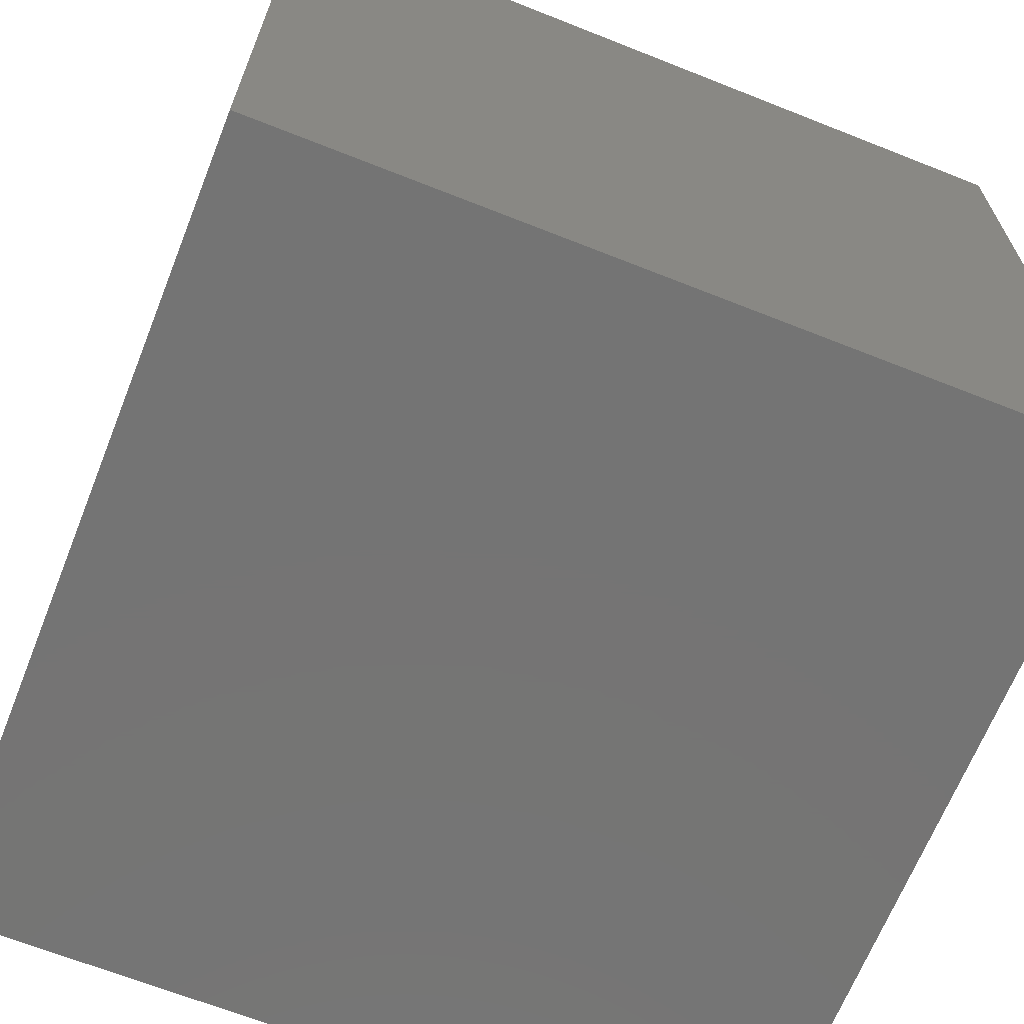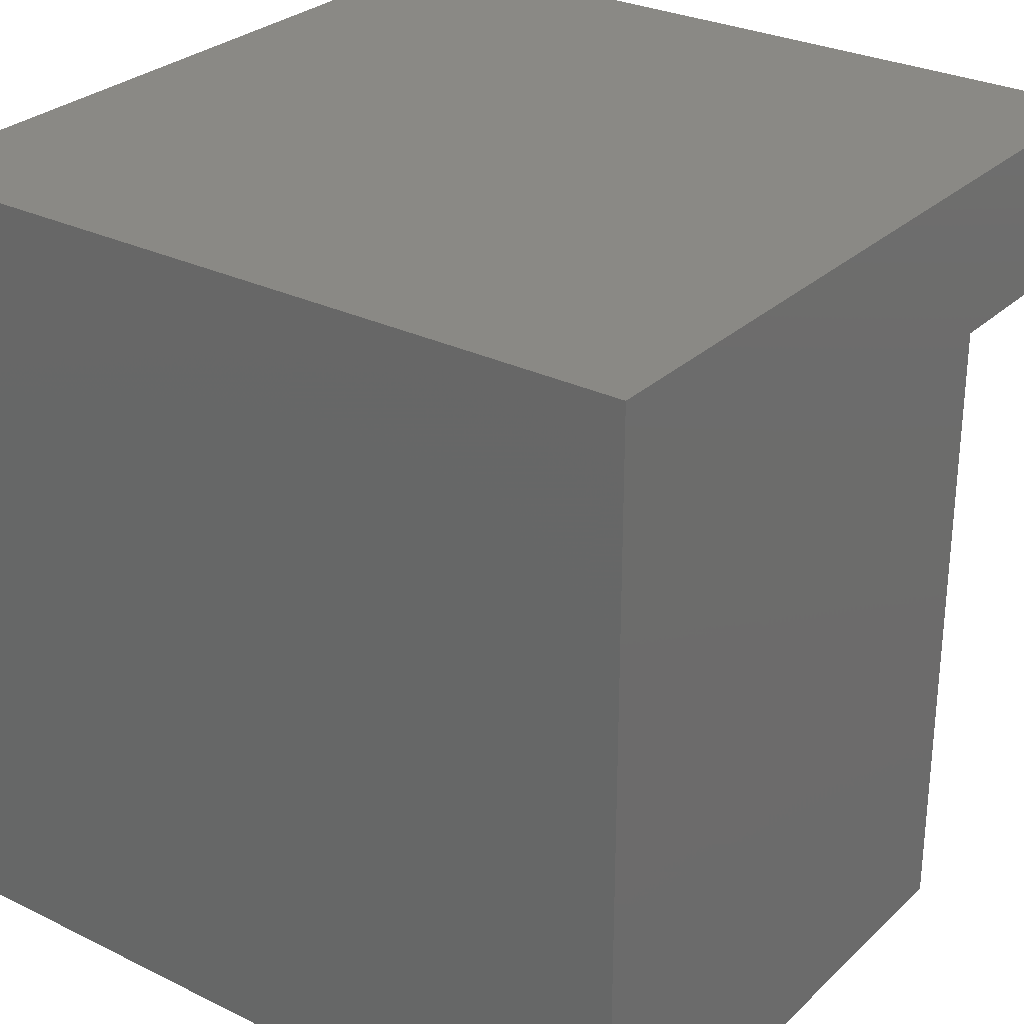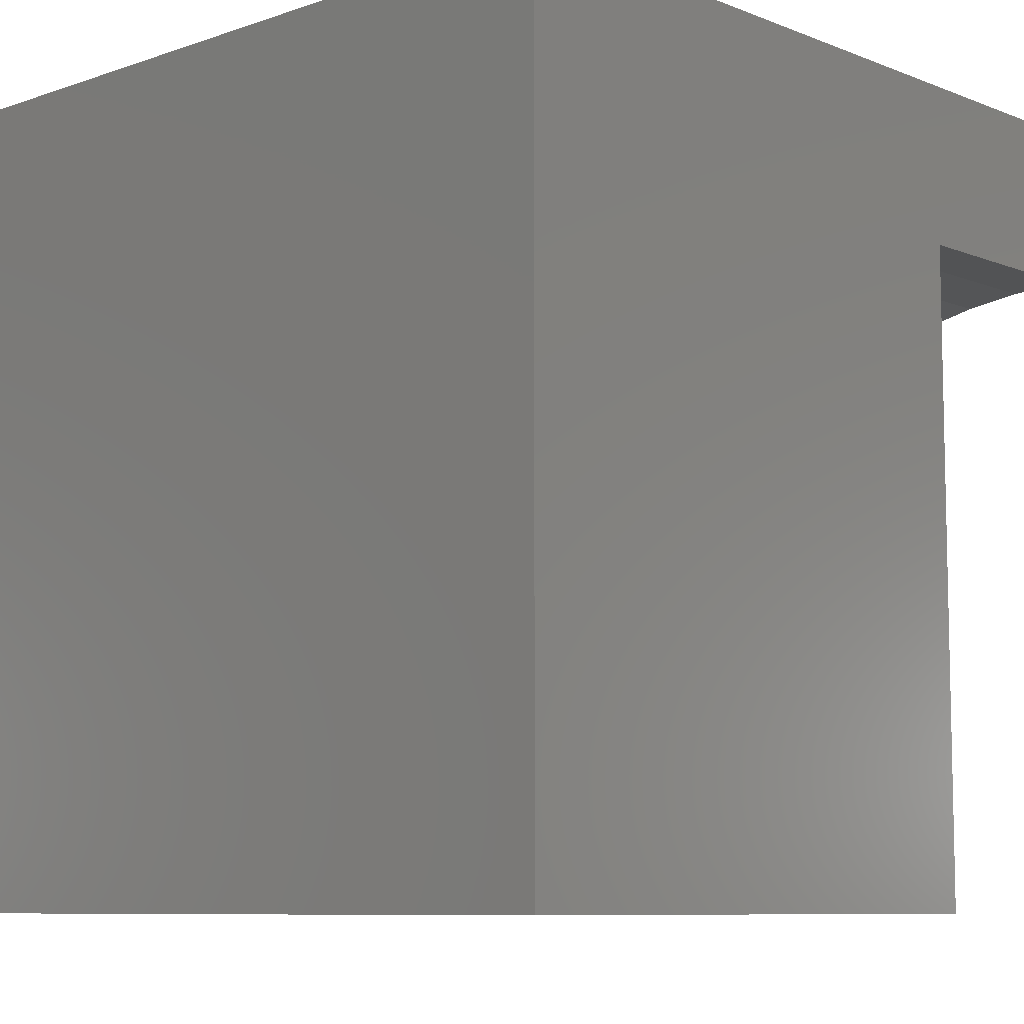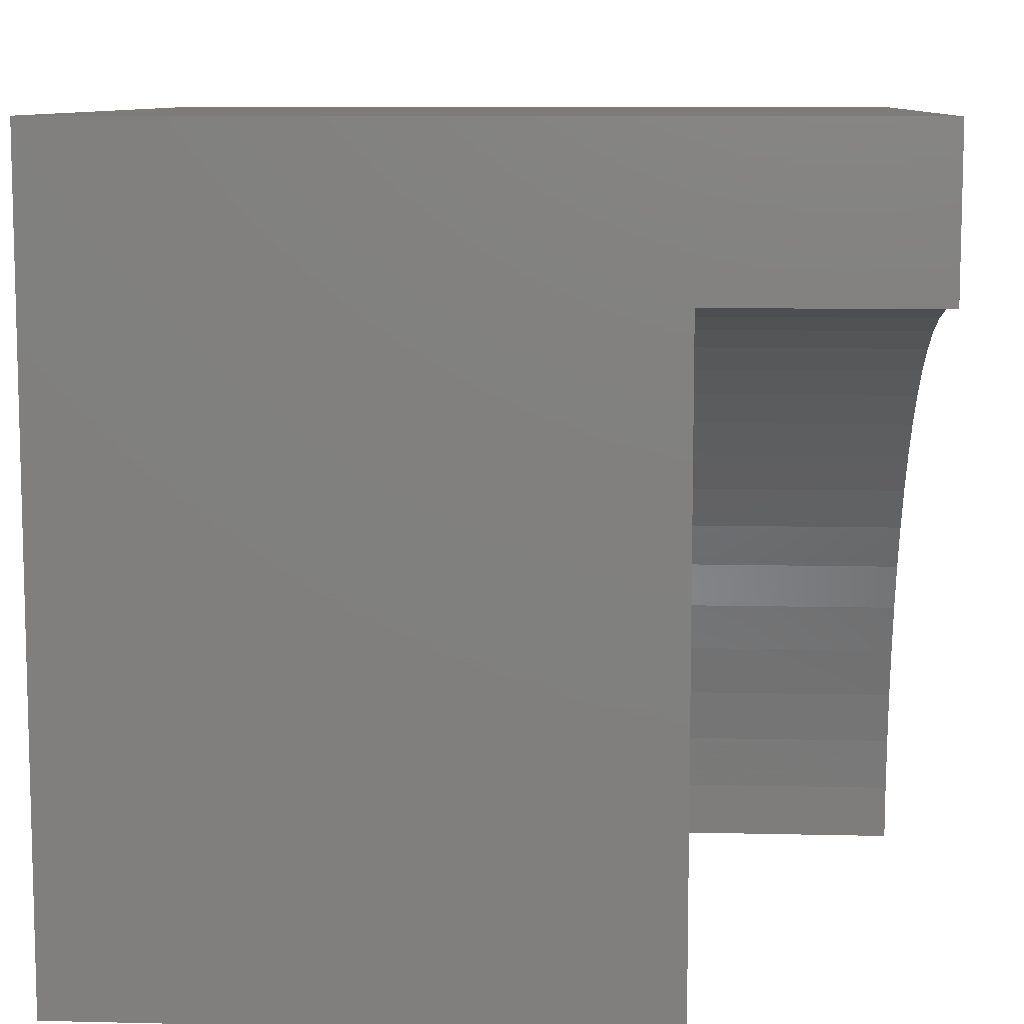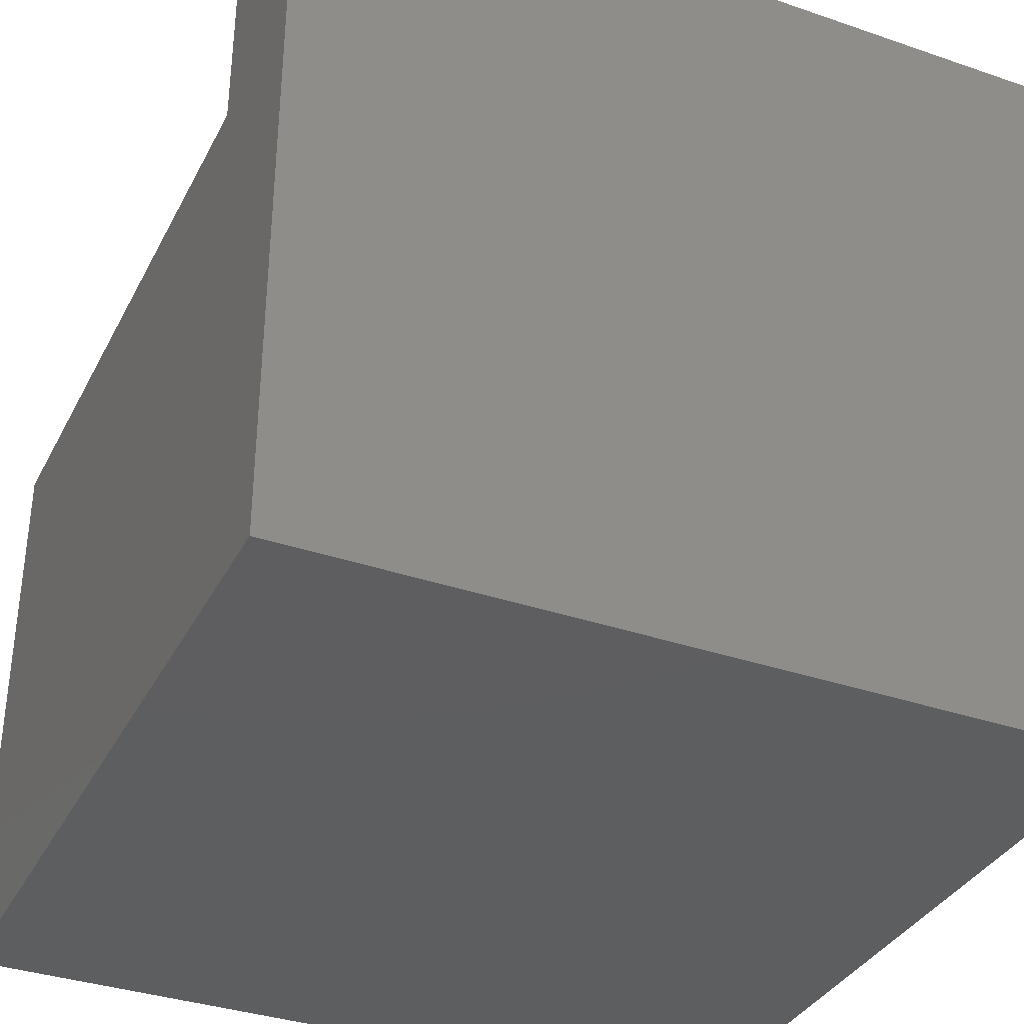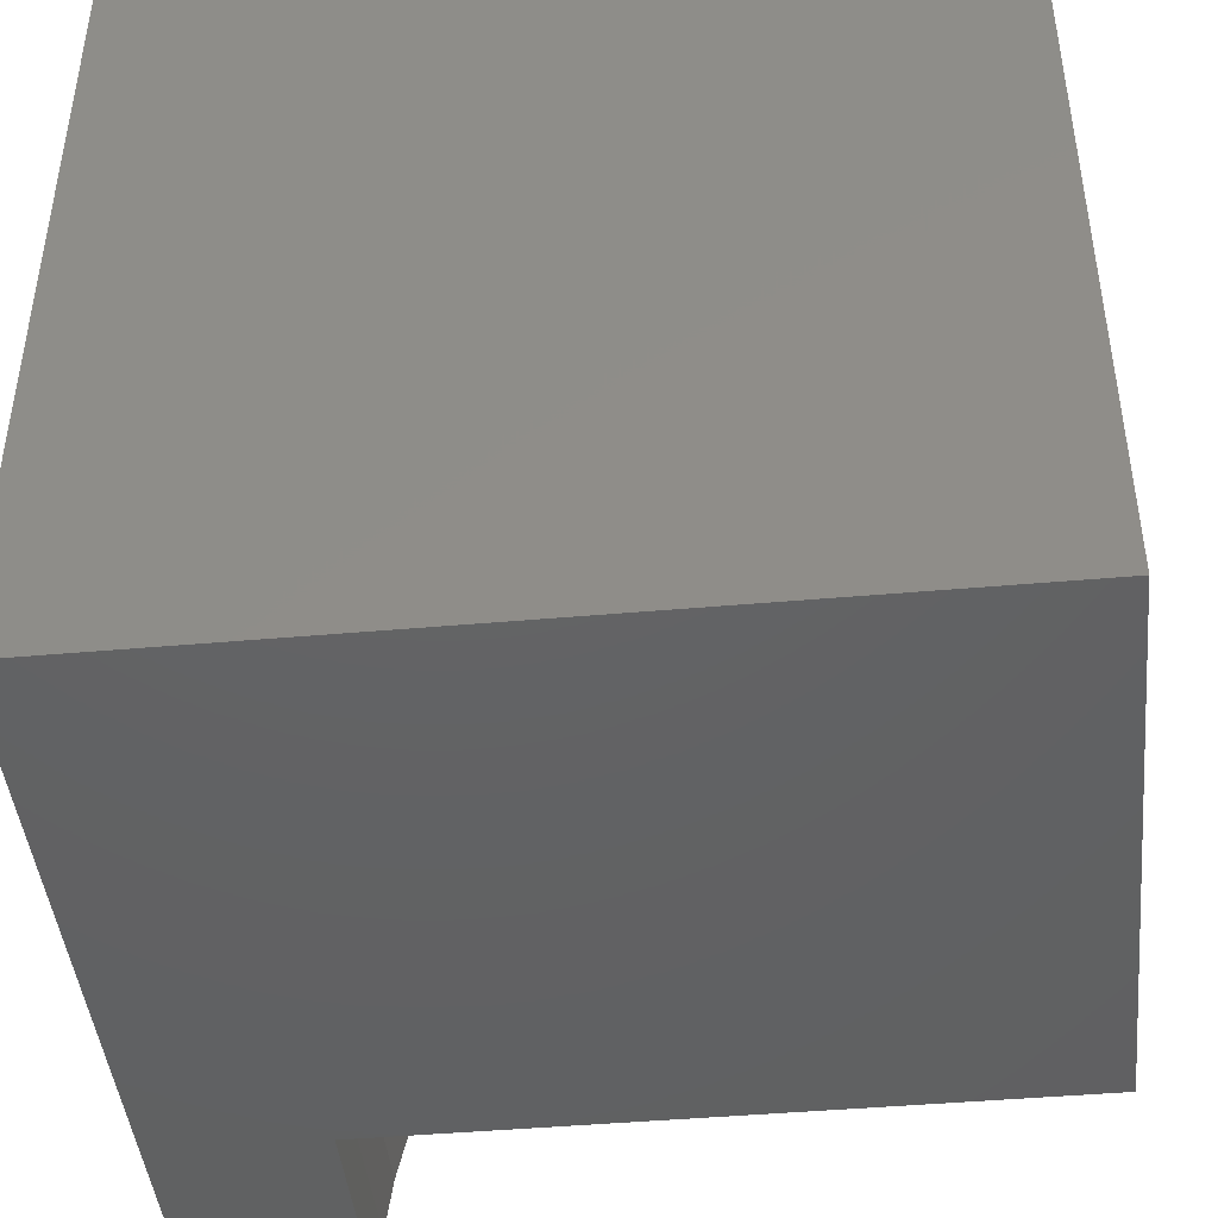
<metadata>
{"format":"stl","ext":"stl","renderer":"f3d","projection":"perspective","resolution":1024,"background":"white","views":[{"elev":-66.7,"azim":158.3,"up":"+Z"},{"elev":28.6,"azim":-143.7,"up":"+Y"},{"elev":-8.4,"azim":-136.8,"up":"+Y"},{"elev":9.2,"azim":-86.4,"up":"+Y"},{"elev":-35.5,"azim":65.6,"up":"+Z"},{"elev":-44.5,"azim":-174.1,"up":"+Y"}]}
</metadata>
<code>
# stl→obj: 48 verts, 88 faces
v 0 8.005 10
v 0 10 10
v 0 8.005 7.241
v 0 10 0
v 0 0 7.241
v 0 0 0
v 4.902e-16 8.005 10
v 0.6977 7.975 10
v 10 10 10
v 7.523 2.738 10
v 10 0 10
v 7.733 2.072 10
v 7.884 1.39 10
v 7.975 0.6977 10
v 8.005 0 10
v 1.39 7.884 10
v 2.072 7.733 10
v 2.738 7.523 10
v 3.383 7.255 10
v 4.003 6.933 10
v 4.592 6.558 10
v 5.146 6.132 10
v 5.661 5.661 10
v 6.132 5.146 10
v 6.558 4.592 10
v 6.933 4.003 10
v 7.255 3.383 10
v 10 10 0
v 10 0 0
v 8.005 0 7.241
v 7.975 0.6977 7.241
v 7.884 1.39 7.241
v 7.733 2.072 7.241
v 7.523 2.738 7.241
v 7.255 3.383 7.241
v 6.933 4.003 7.241
v 6.558 4.592 7.241
v 6.132 5.146 7.241
v 5.661 5.661 7.241
v 5.146 6.132 7.241
v 4.592 6.558 7.241
v 4.003 6.933 7.241
v 3.383 7.255 7.241
v 2.738 7.523 7.241
v 2.072 7.733 7.241
v 1.39 7.884 7.241
v 0.6977 7.975 7.241
v 4.902e-16 8.005 7.241
f 1 2 3
f 3 2 4
f 3 4 5
f 5 4 6
f 2 7 8
f 9 10 11
f 11 10 12
f 12 13 11
f 11 13 14
f 11 14 15
f 8 16 2
f 2 16 17
f 2 17 9
f 9 17 18
f 9 18 19
f 19 20 9
f 9 20 21
f 9 21 22
f 22 23 9
f 9 23 24
f 9 24 25
f 25 26 9
f 9 26 27
f 9 27 10
f 28 9 29
f 29 9 11
f 4 28 6
f 6 28 29
f 9 28 2
f 2 28 4
f 11 15 30
f 5 6 30
f 30 6 29
f 30 29 11
f 30 15 14
f 30 14 31
f 31 14 13
f 31 13 32
f 32 13 12
f 32 12 33
f 33 12 10
f 33 10 34
f 34 10 27
f 34 27 35
f 35 27 26
f 35 26 36
f 36 26 25
f 36 25 37
f 37 25 24
f 37 24 38
f 38 24 23
f 38 23 39
f 39 23 22
f 39 22 40
f 40 22 21
f 40 21 41
f 41 21 20
f 41 20 42
f 42 20 19
f 42 19 43
f 43 19 18
f 43 18 44
f 44 18 17
f 44 17 45
f 45 17 16
f 45 16 46
f 46 16 8
f 46 8 47
f 47 8 7
f 47 7 48
f 47 48 5
f 32 5 31
f 31 5 30
f 44 45 5
f 5 45 46
f 5 46 47
f 32 33 5
f 5 33 34
f 5 34 35
f 35 36 5
f 5 36 37
f 5 37 38
f 38 39 5
f 5 39 40
f 5 40 41
f 41 42 5
f 5 42 43
f 5 43 44

</code>
